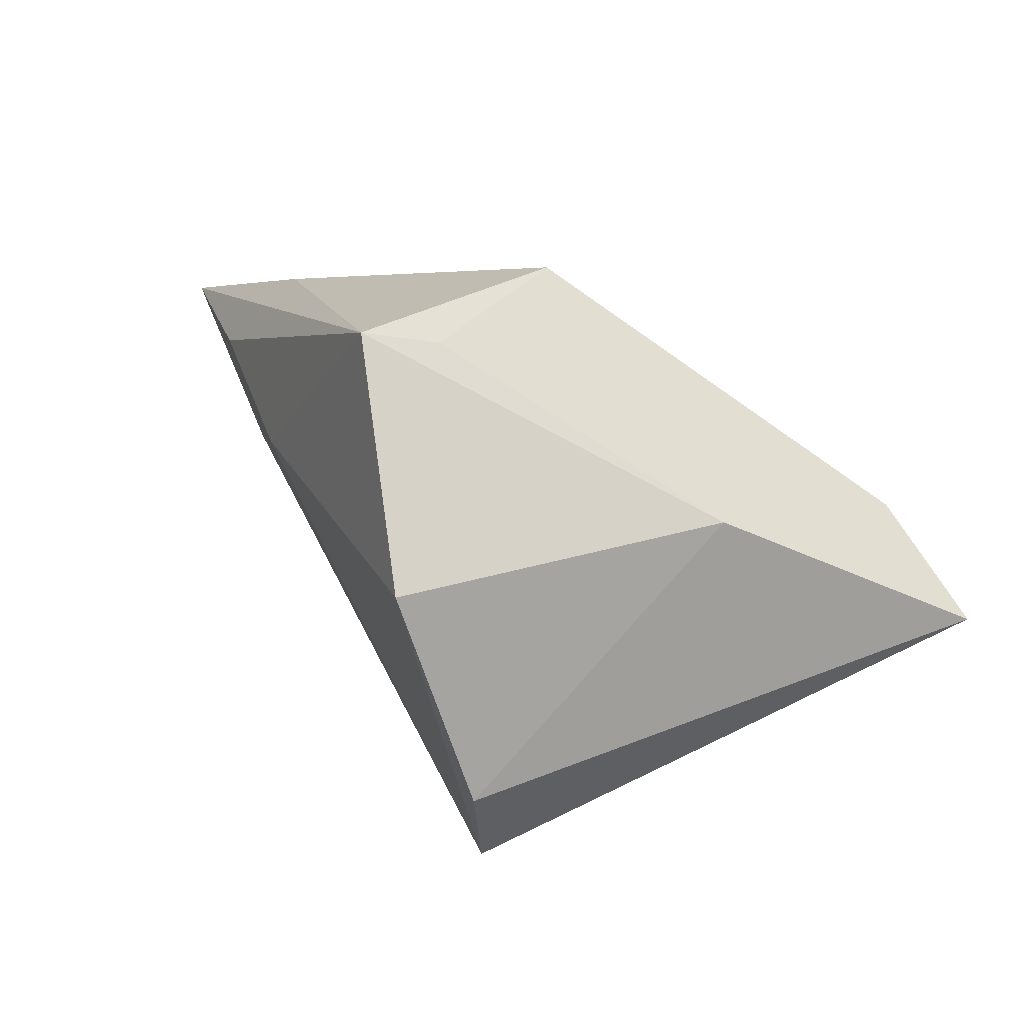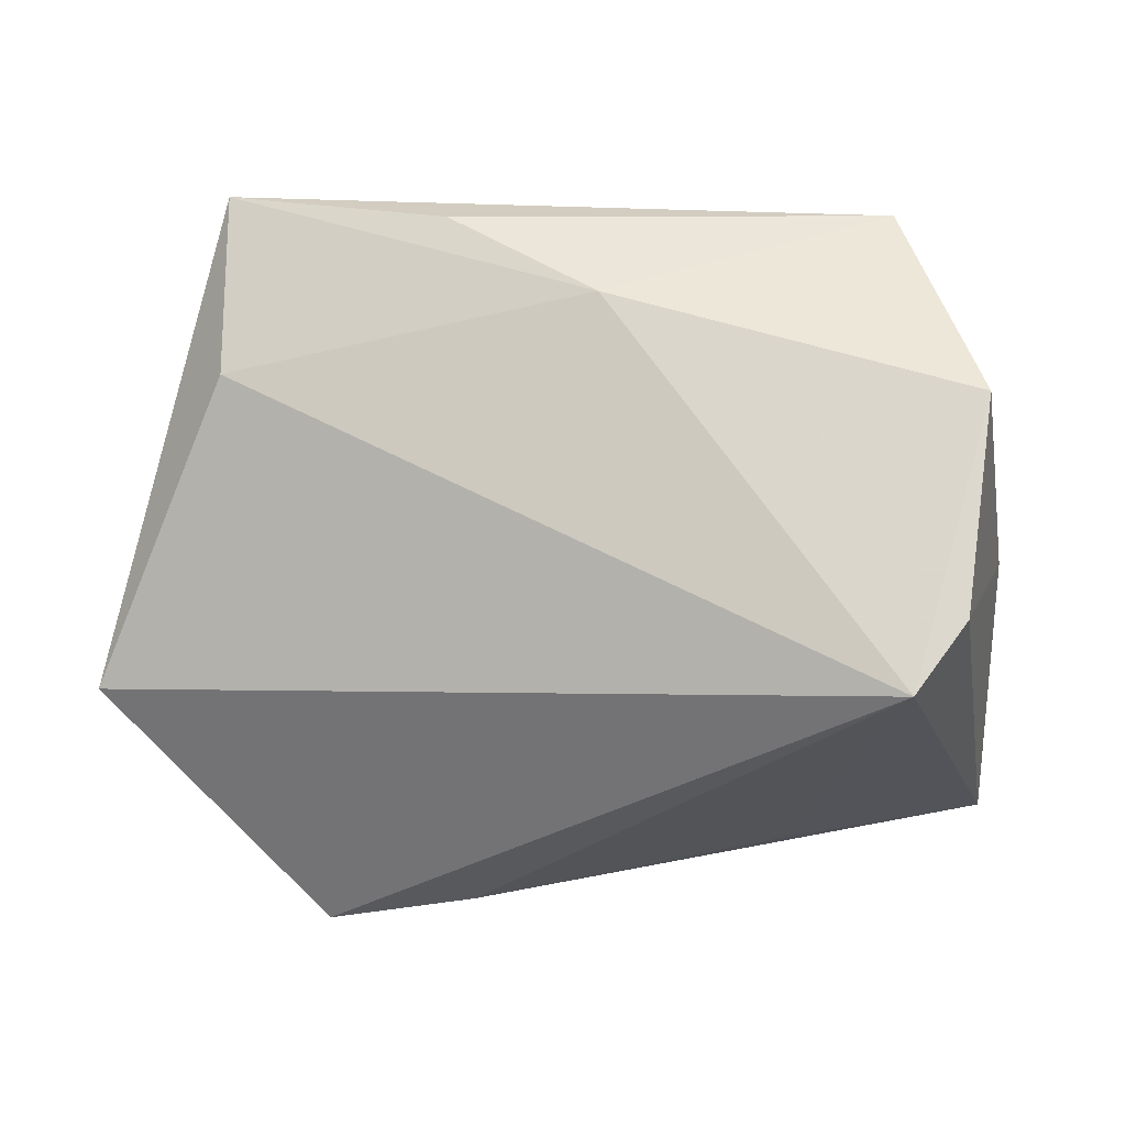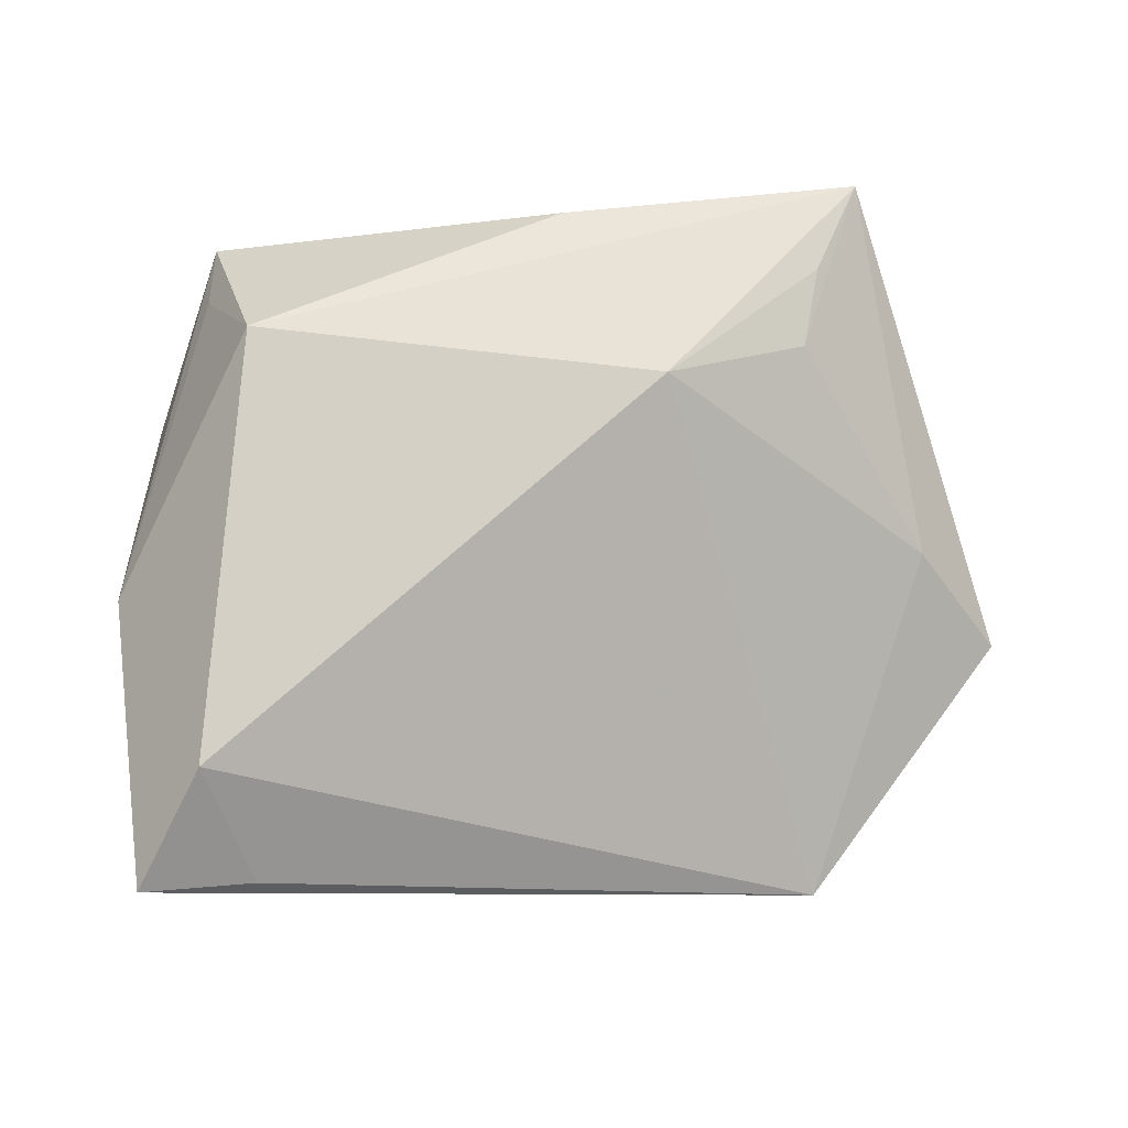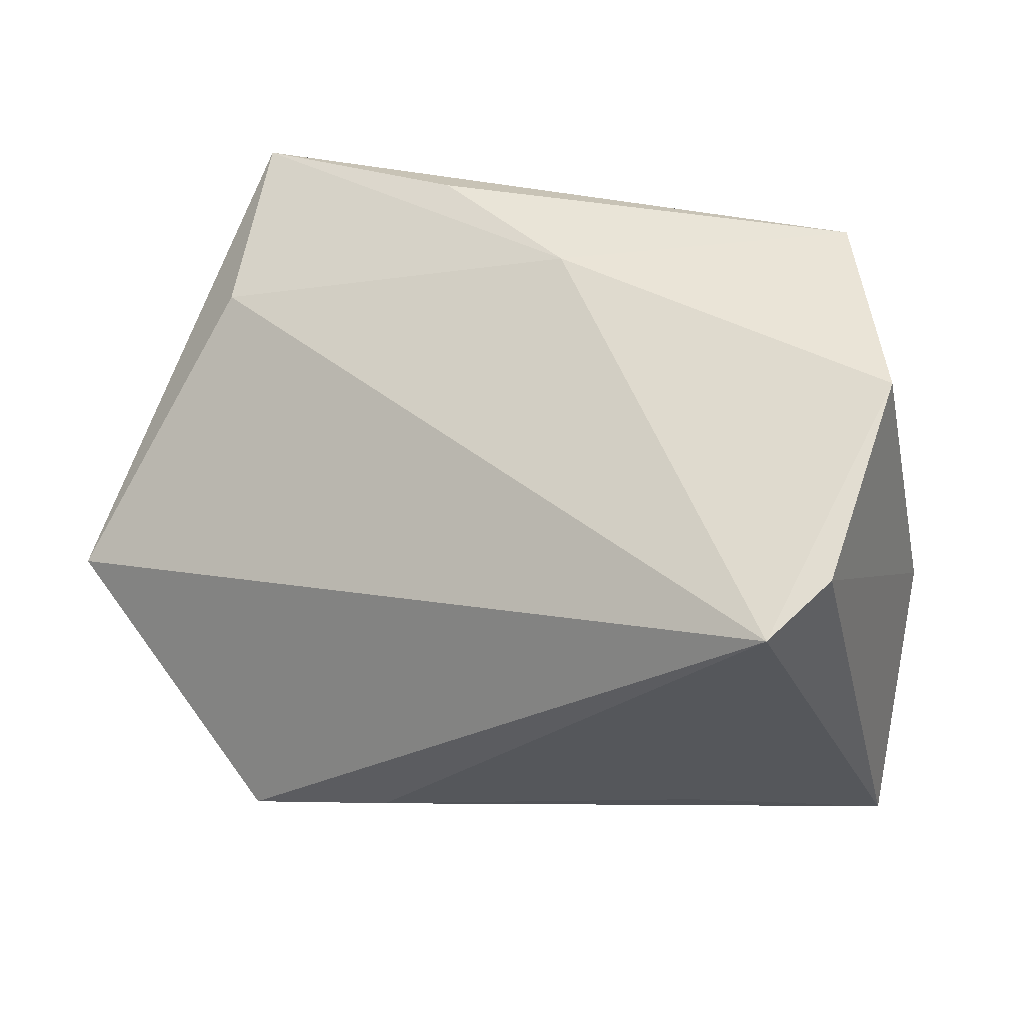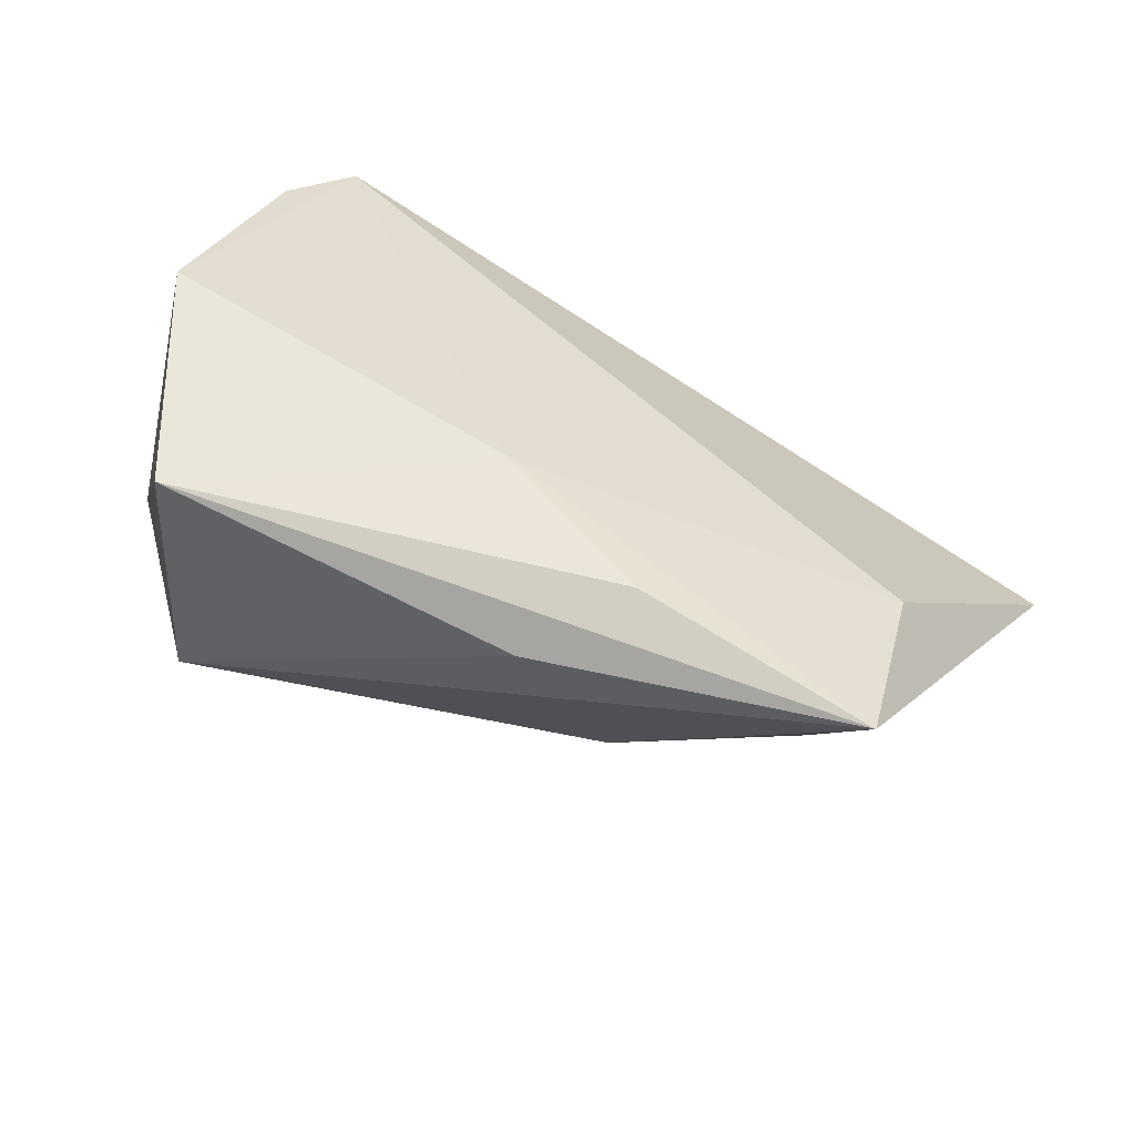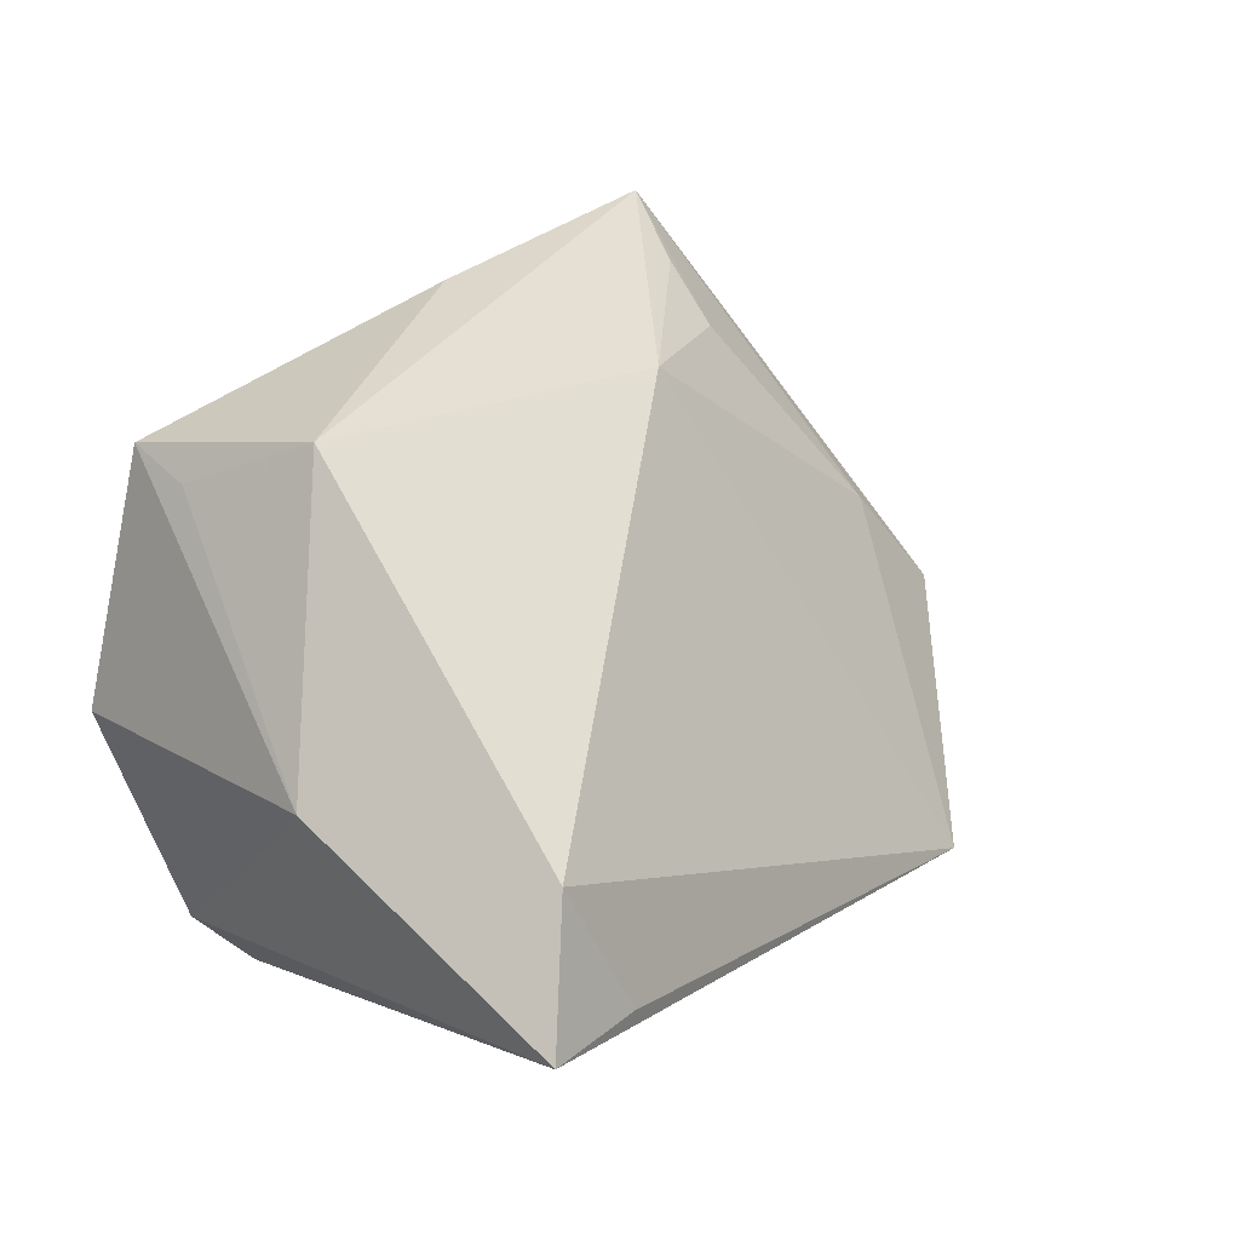
<metadata>
{"format":"obj","ext":"obj","renderer":"f3d","projection":"perspective","resolution":1024,"background":"white","views":[{"elev":8.1,"azim":-114.0,"up":"+Z"},{"elev":49.7,"azim":-175.7,"up":"+Y"},{"elev":44.9,"azim":-10.5,"up":"+Z"},{"elev":43.9,"azim":-164.0,"up":"+Y"},{"elev":54.7,"azim":18.9,"up":"+Y"},{"elev":32.5,"azim":-52.4,"up":"+Z"}]}
</metadata>
<code>
v 0.05549 -0.007231 -0.002325
v -0.03007 0.01714 -0.03256
v 0.04539 0.01524 0.02728
v 0.05124 0.01779 0.008933
v -0.03578 0.02053 -0.02431
v 0.02324 0.00038 0.02643
v -0.02753 0.03056 0.02864
v -0.03225 -0.03882 -0.00867
v -0.04555 -0.0396 -0.006286
v -0.02513 0.006595 0.03557
v -0.03776 0.03056 0.0002645
v 0.05295 0.02627 0.03099
v 0.02538 0.03023 0.02488
v 0.03623 -0.03504 -0.03256
v 0.01495 0.02434 0.03332
v 0.06514 -0.01167 -0.01674
v 0.04189 0.006646 0.02245
v 0.006594 0.03056 0.01308
v -0.04428 -0.006674 0.007232
v -0.02096 -0.03347 -0.01709
v -0.02929 0.02188 0.02738
v -0.03674 -0.03361 0.006736
v 0.01829 -0.03151 -0.03066
f 18 2 11
f 11 7 18
f 4 12 16
f 16 2 4
f 4 18 12
f 2 18 4
f 11 2 5
f 5 2 9
f 14 2 16
f 3 17 12
f 15 10 12
f 12 7 15
f 15 7 10
f 9 22 19
f 19 22 10
f 19 7 11
f 11 5 19
f 19 5 9
f 13 7 12
f 12 18 13
f 13 18 7
f 23 14 9
f 2 14 23
f 1 14 16
f 16 12 1
f 12 17 1
f 10 22 6
f 17 3 6
f 6 1 17
f 12 10 6
f 6 3 12
f 6 22 14
f 14 1 6
f 9 14 8
f 8 22 9
f 14 22 8
f 10 7 21
f 21 19 10
f 7 19 21
f 9 2 20
f 20 23 9
f 2 23 20

</code>
